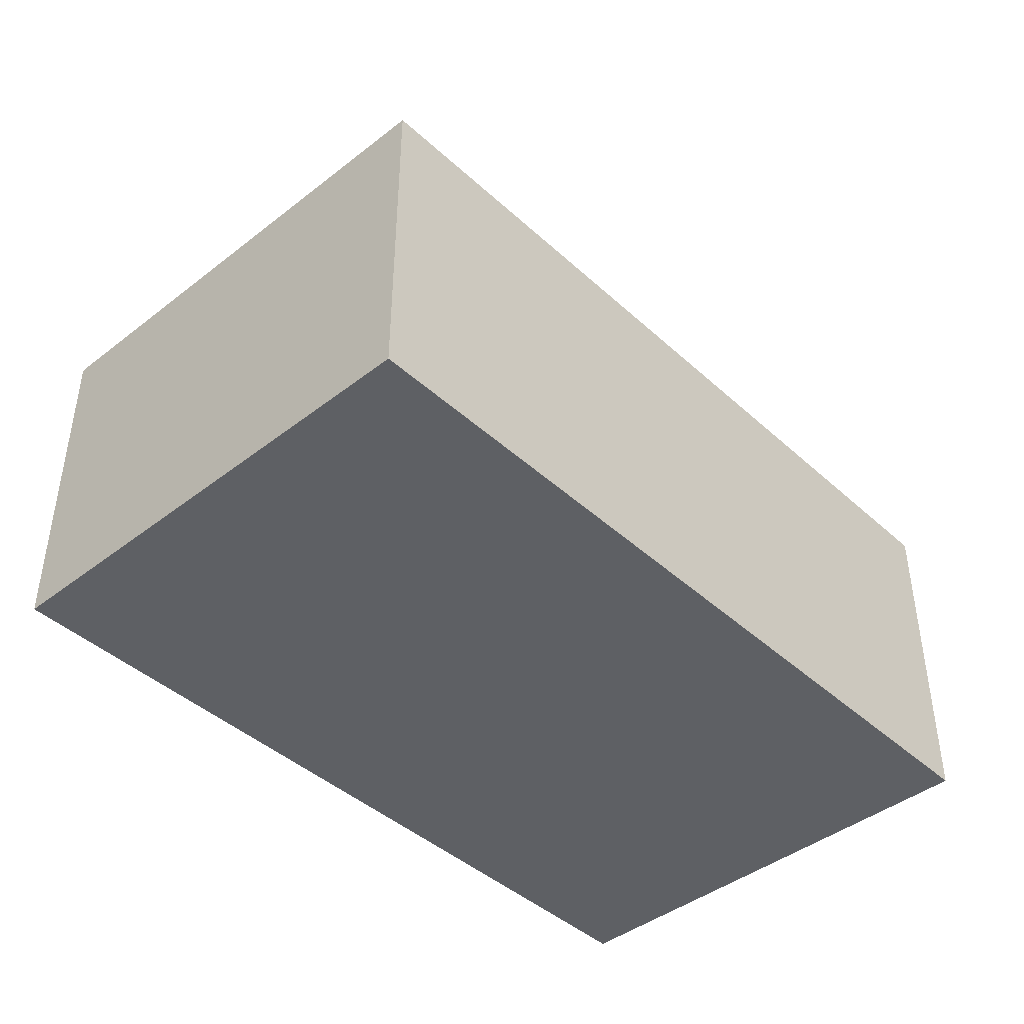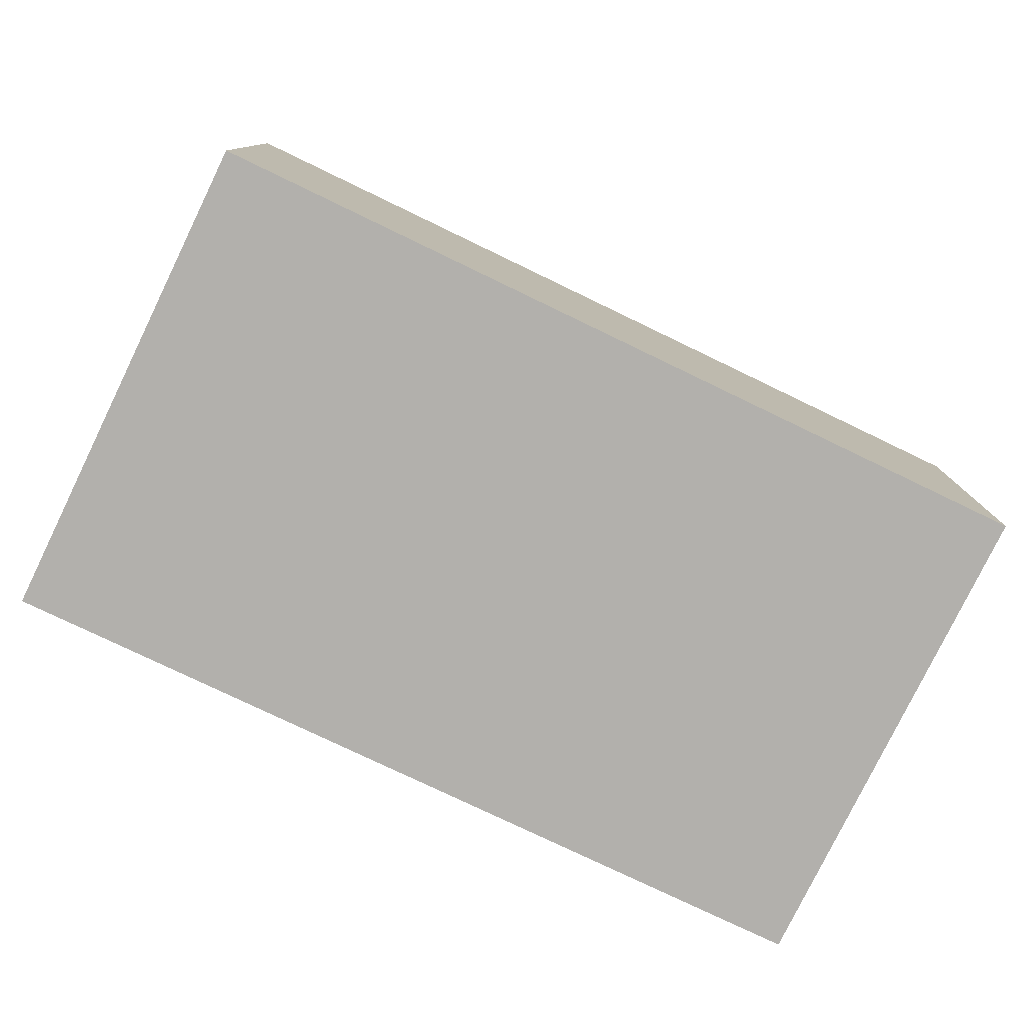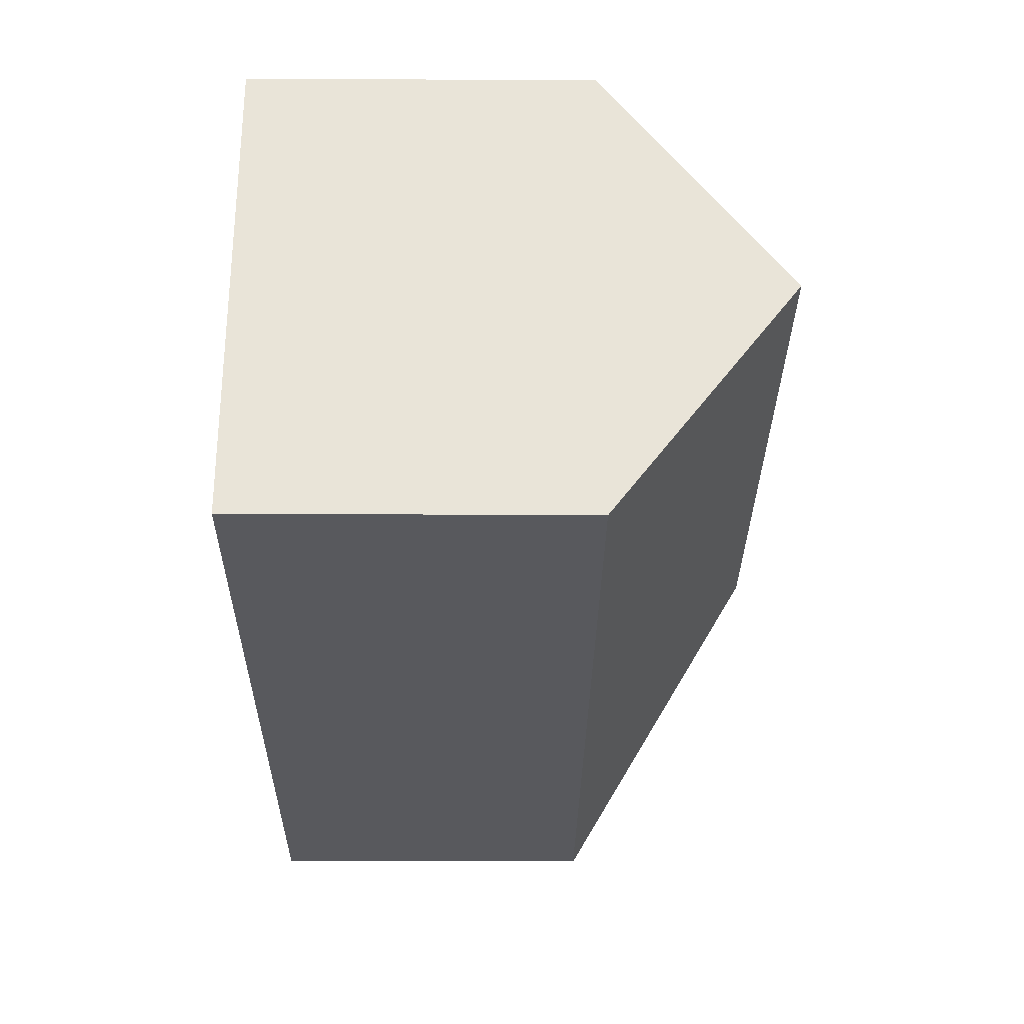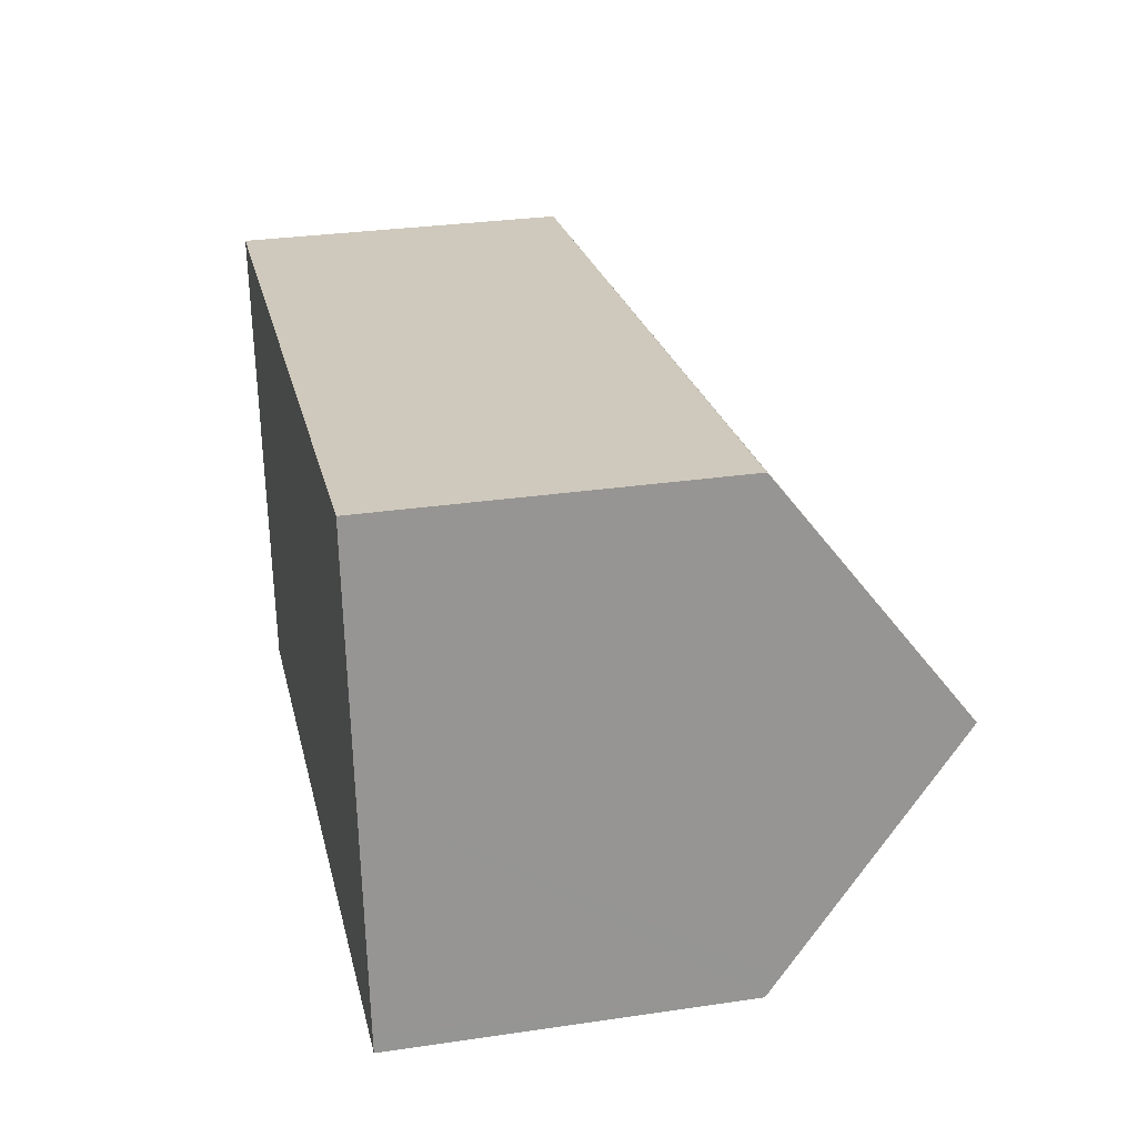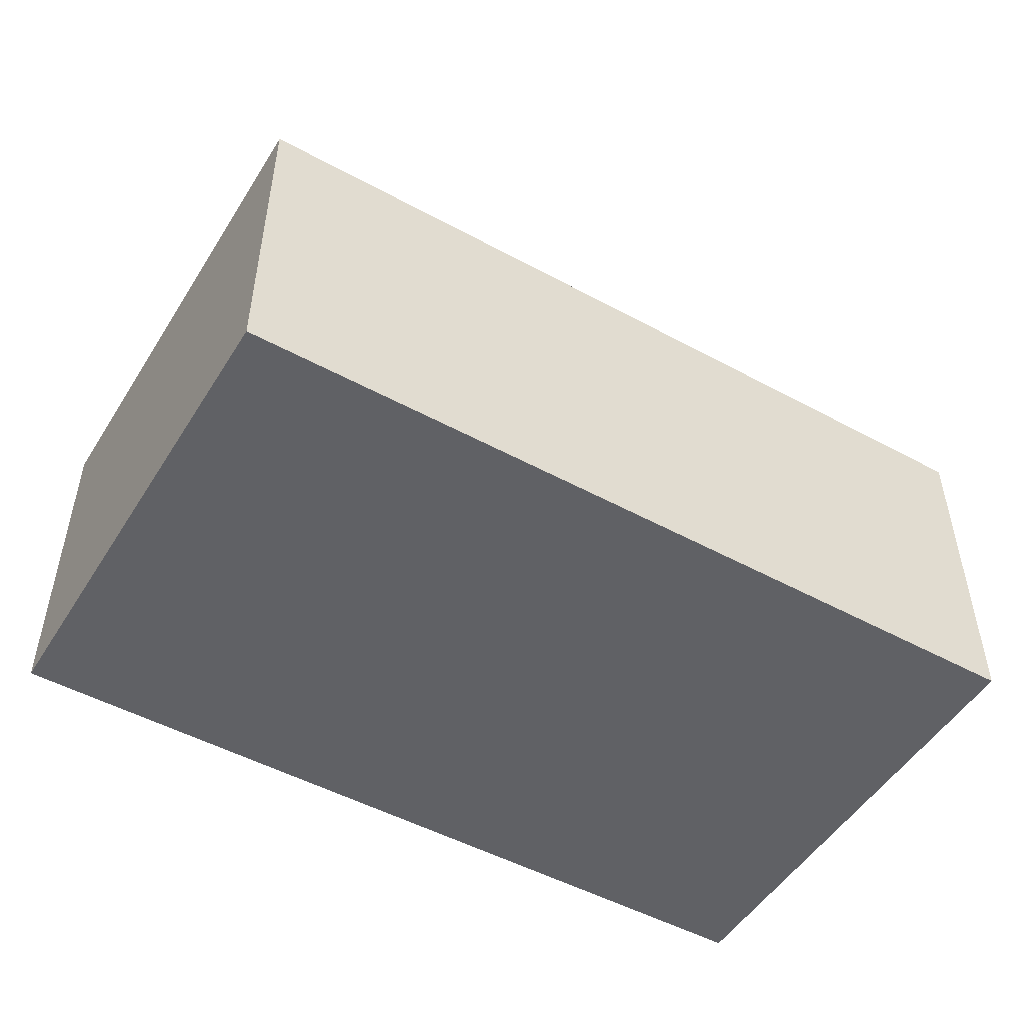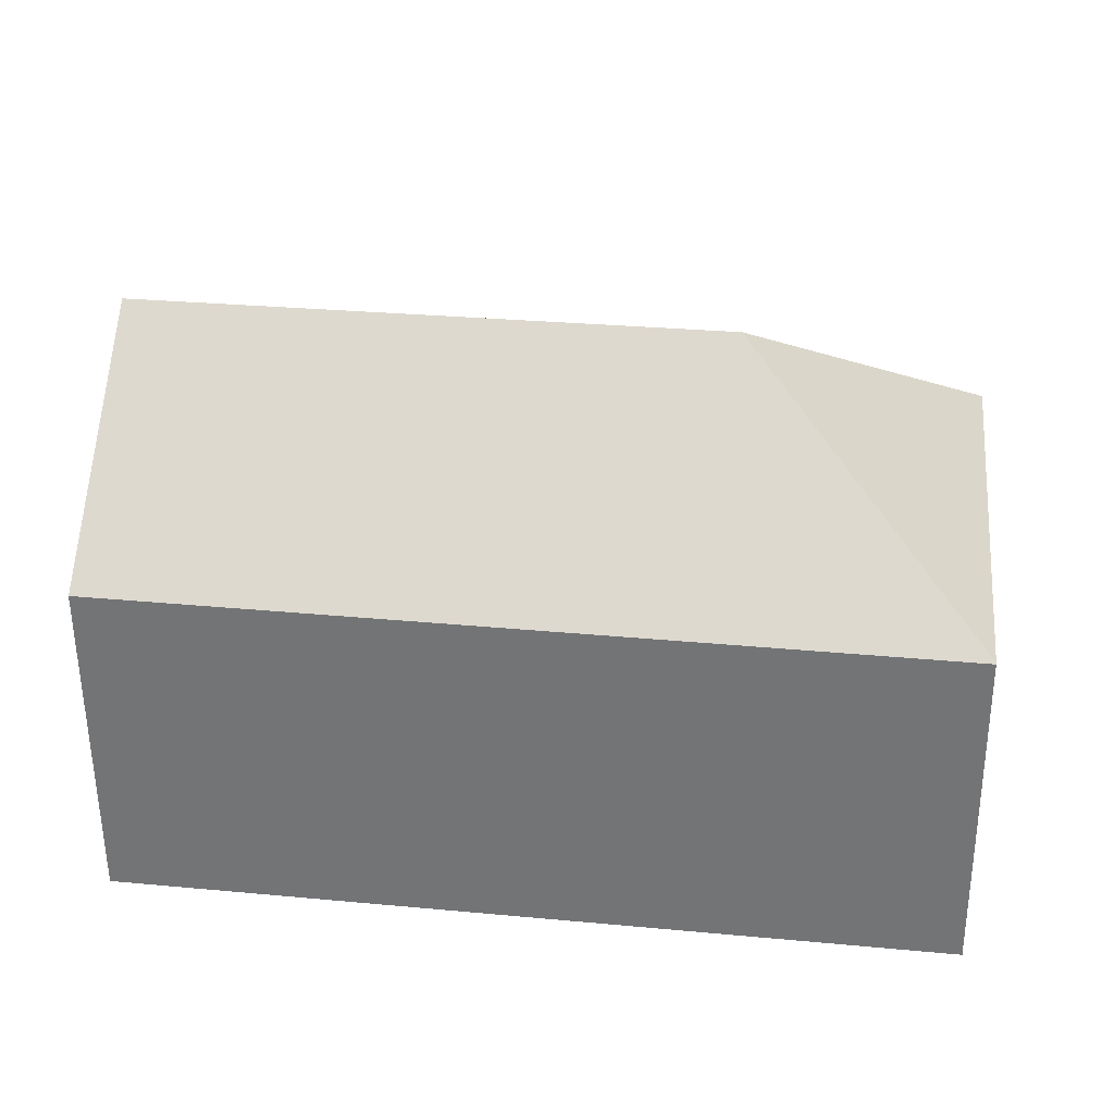
<metadata>
{"format":"obj","ext":"obj","renderer":"f3d","projection":"perspective","resolution":1024,"background":"white","views":[{"elev":-43.1,"azim":-54.7,"up":"+Y"},{"elev":-78.8,"azim":-33.3,"up":"+Y"},{"elev":-22.1,"azim":89.5,"up":"+Z"},{"elev":30.3,"azim":78.0,"up":"+Z"},{"elev":-50.4,"azim":-38.4,"up":"+Y"},{"elev":-57.3,"azim":-179.6,"up":"+Z"}]}
</metadata>
<code>
v  19.09 11.6 -2.886
v  0 7.519 4.604e-16
v  18.4 7.519 2.459
v  6.032 11.6 -4.631
v  19.72 7.842 -7.807
v  19.77 7.542 -8.2
v  1.384 7.499 -10.71
v  1.381 7.519 -10.69
v  1.384 6.561e-16 -10.71
v  0 0 0
v  1.381 6.545e-16 -10.69
v  18.4 -1.506e-16 2.459
v  19.09 1.767e-16 -2.886
v  19.72 4.78e-16 -7.807
v  19.77 5.021e-16 -8.2
g defaultobject
f 1 2 3
f 2 1 4
f 5 4 1
f 4 5 6
f 4 6 7
f 4 7 8
f 4 8 2
f 7 2 8
f 2 7 9
f 2 9 10
f 10 9 11
f 10 3 2
f 3 10 12
f 12 1 3
f 1 12 5
f 5 12 13
f 5 13 6
f 6 13 14
f 6 14 15
f 15 7 6
f 7 15 9
f 15 11 9
f 11 15 10
f 10 15 13
f 10 13 12
f 13 15 14

</code>
